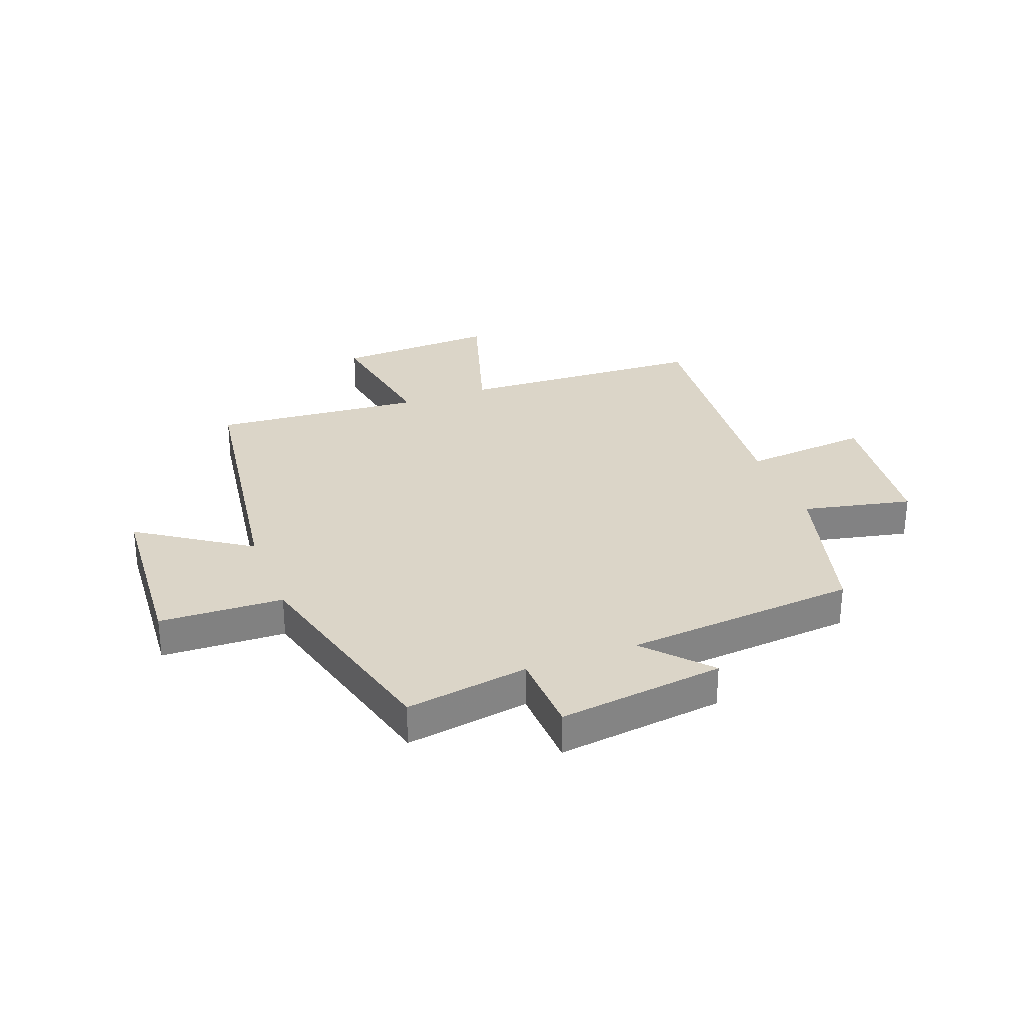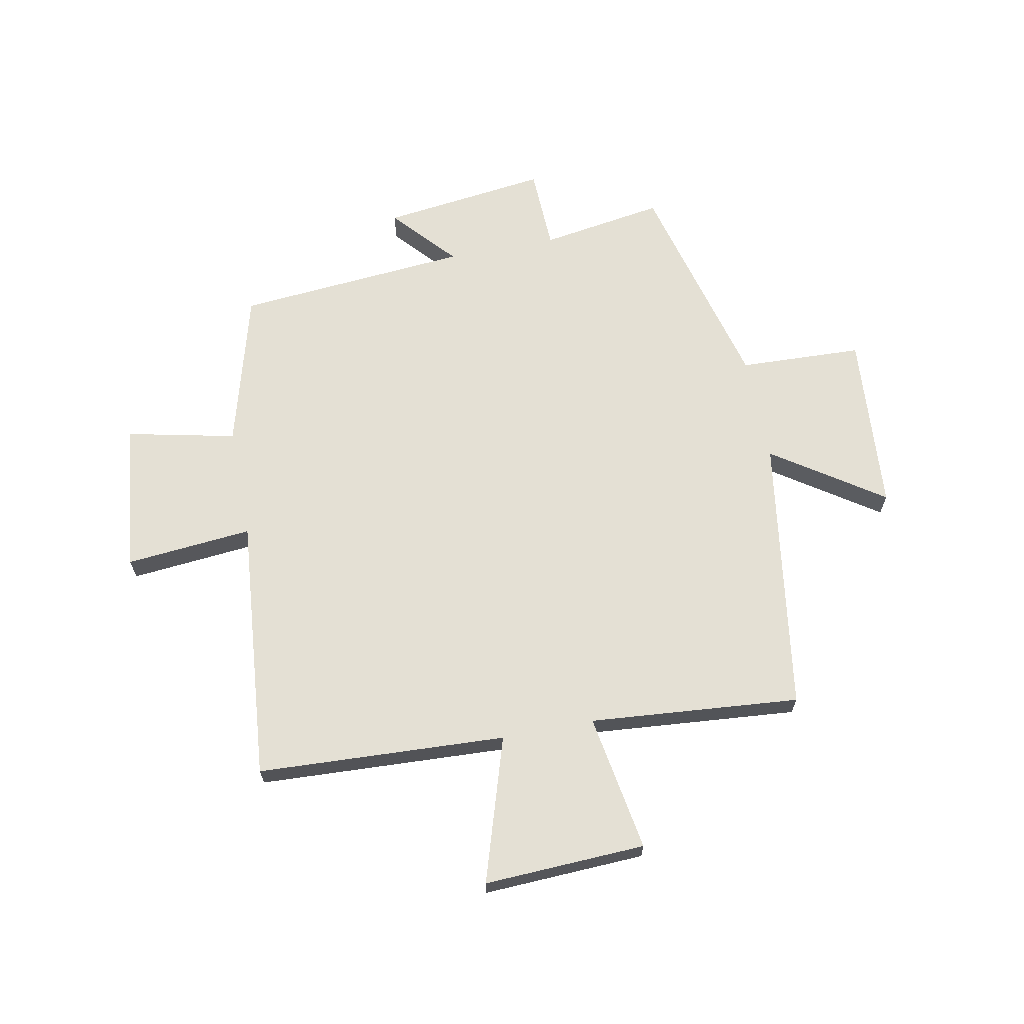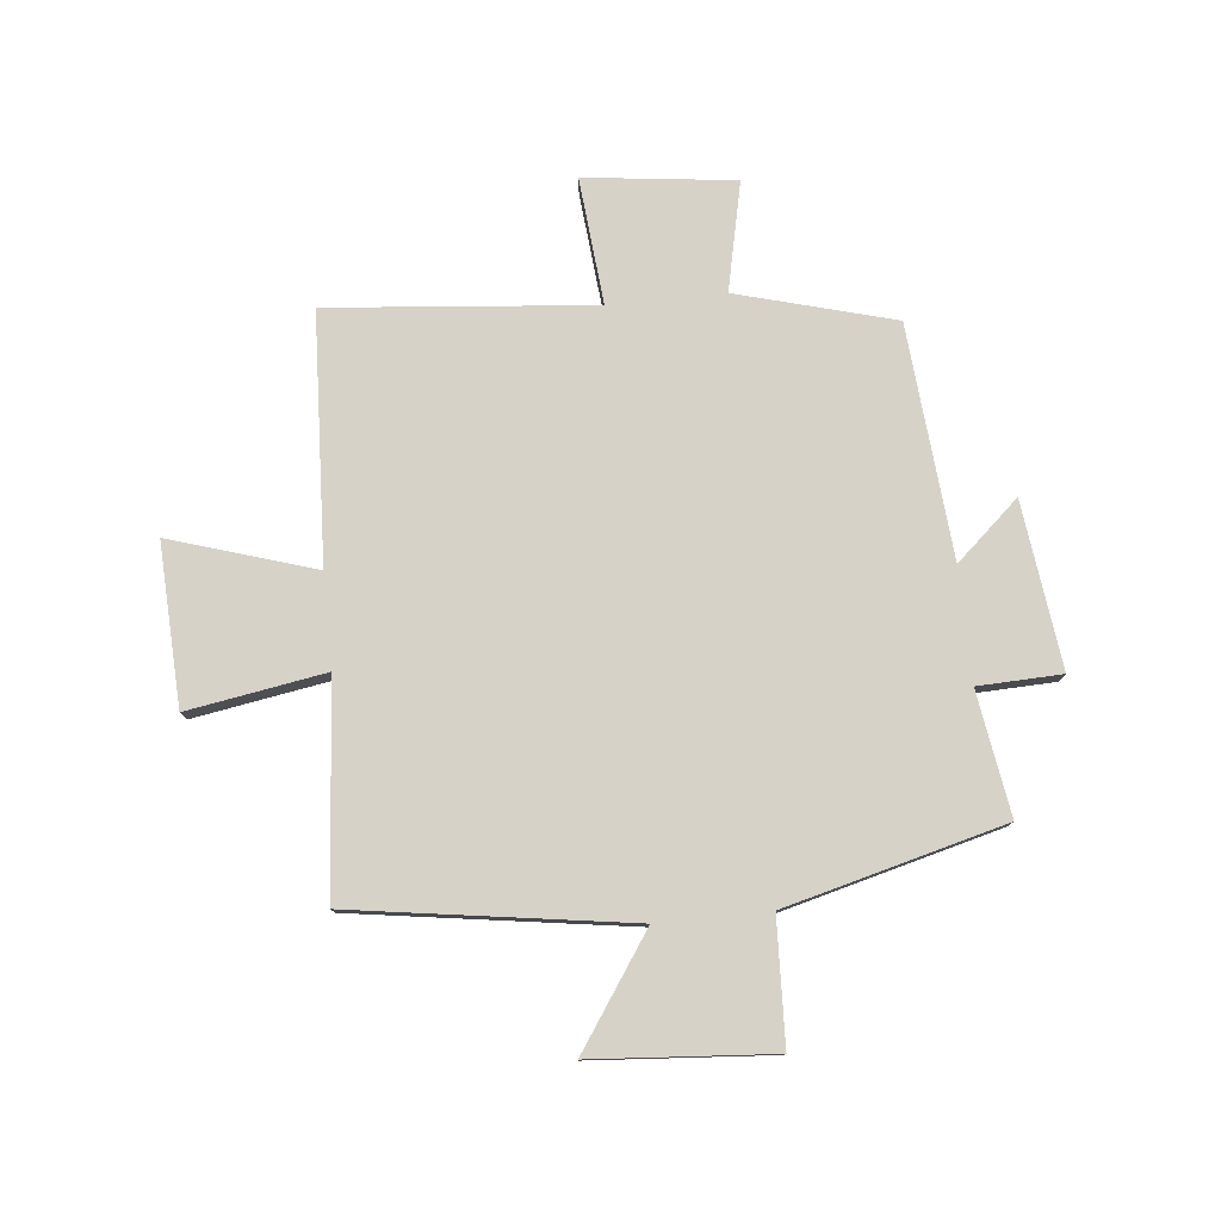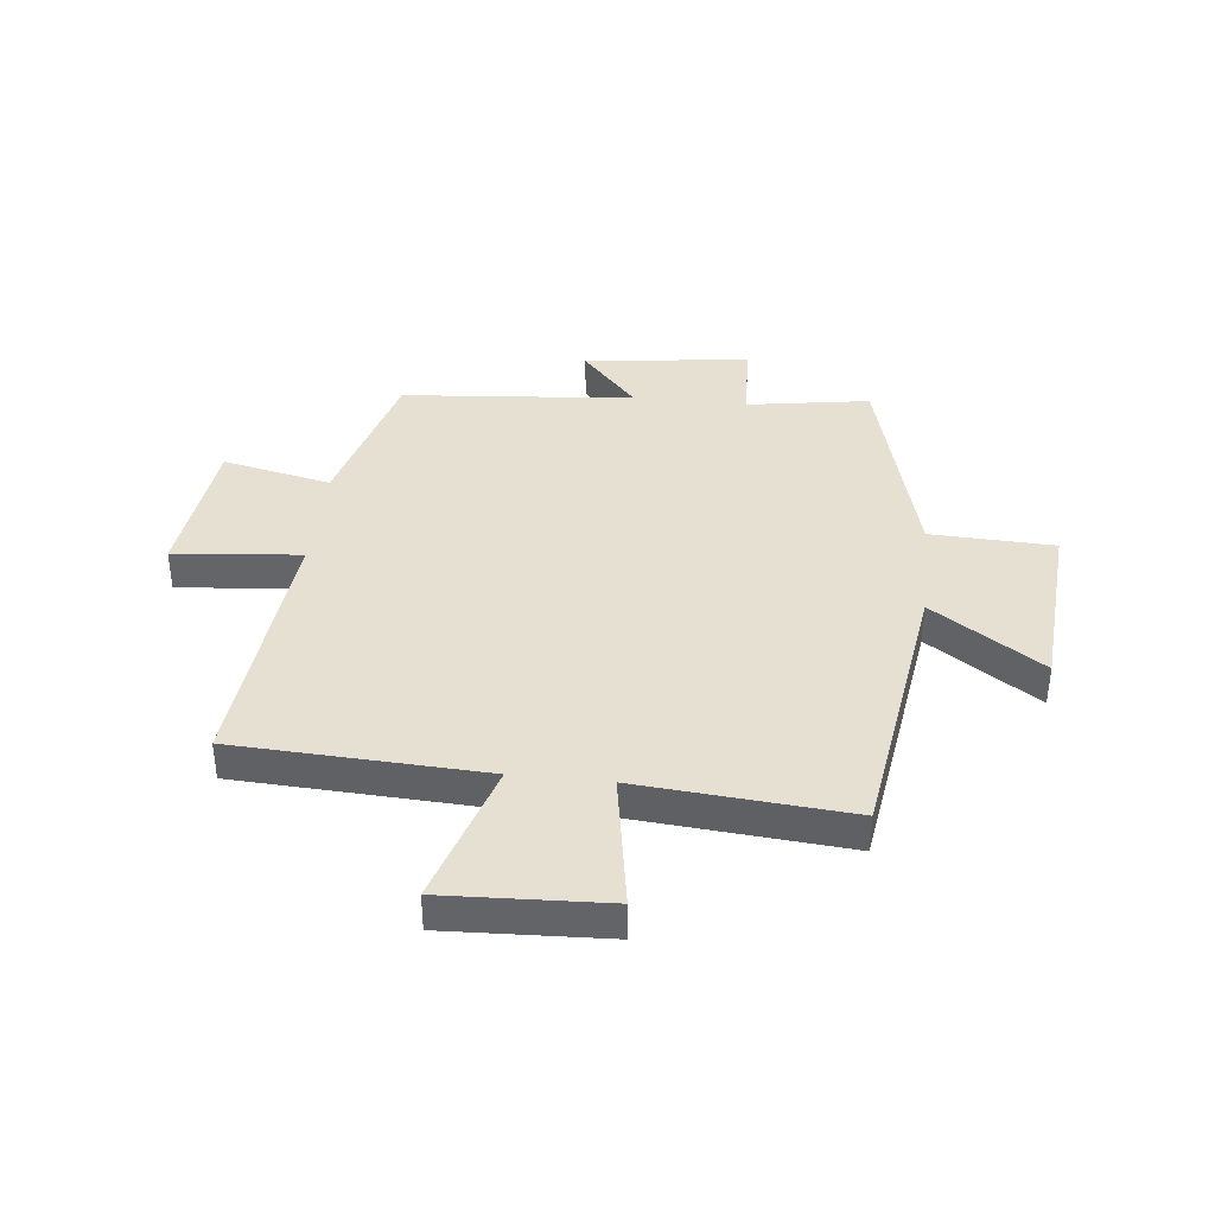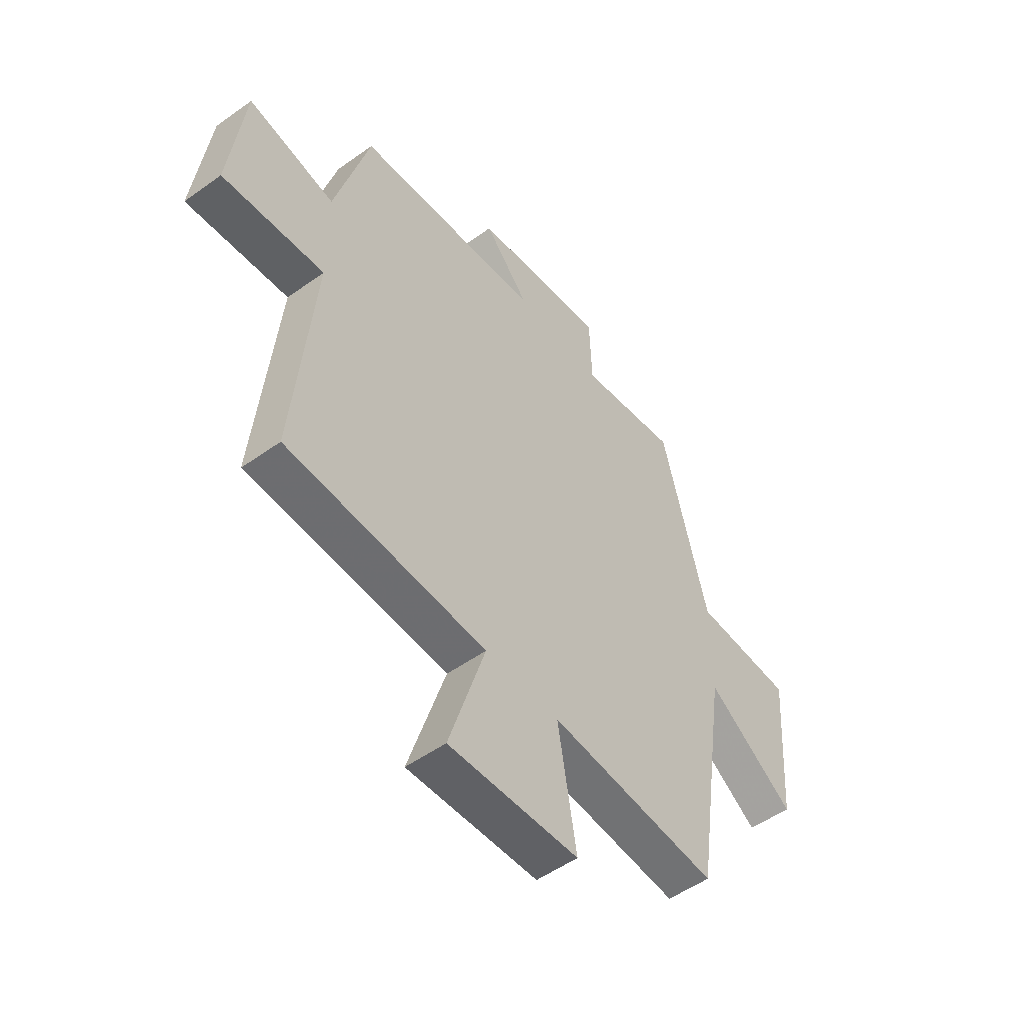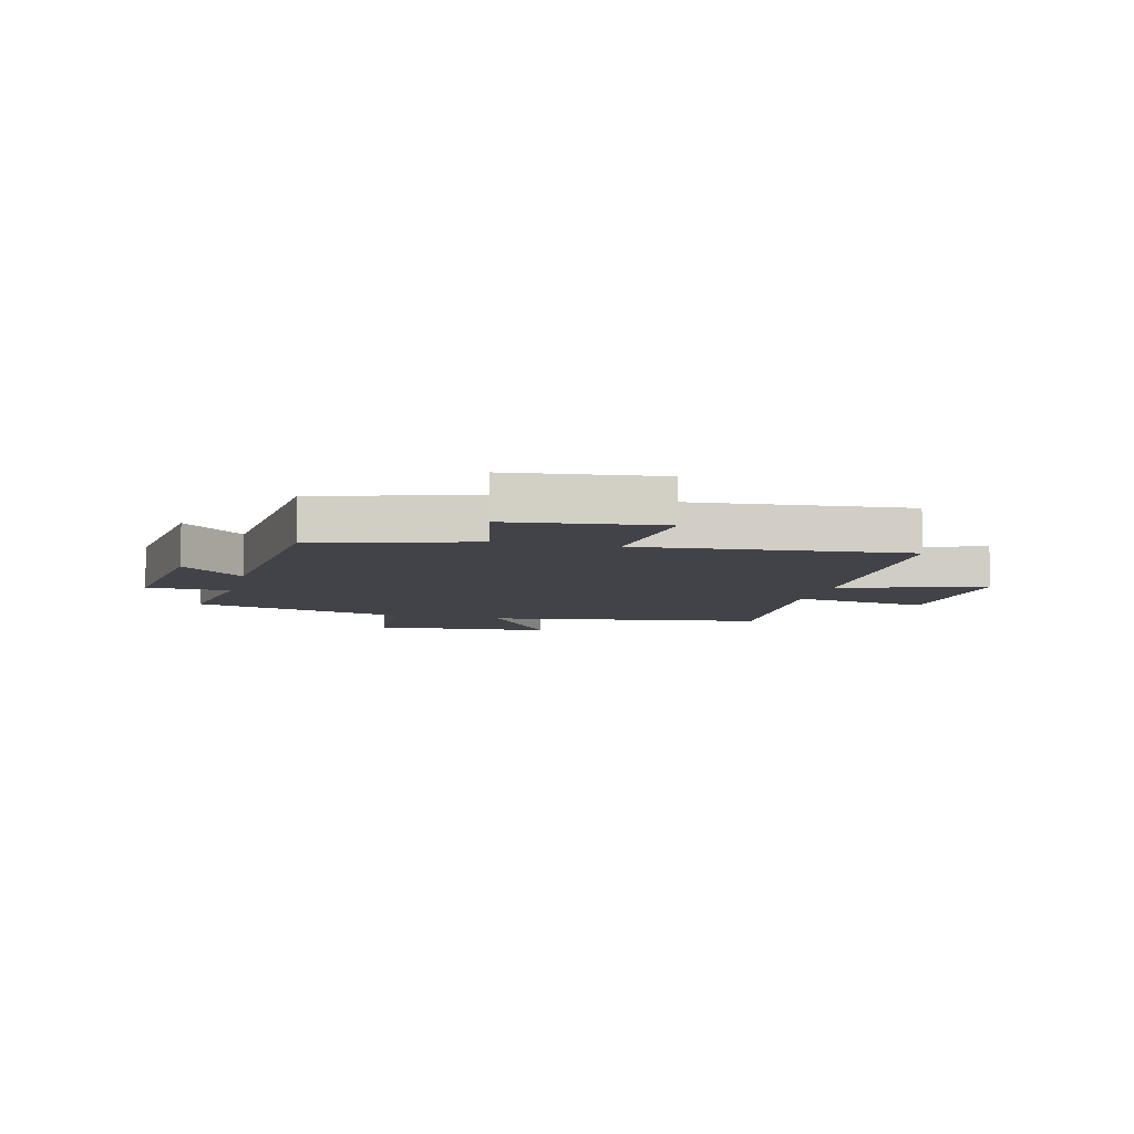
<metadata>
{"format":"obj","ext":"obj","renderer":"f3d","projection":"perspective","resolution":1024,"background":"white","views":[{"elev":29.6,"azim":-20.9,"up":"+Y"},{"elev":66.1,"azim":168.9,"up":"+Y"},{"elev":78.1,"azim":-95.9,"up":"+Y"},{"elev":38.5,"azim":-174.0,"up":"+Y"},{"elev":-52.0,"azim":127.8,"up":"+Z"},{"elev":-7.6,"azim":75.8,"up":"+Y"}]}
</metadata>
<code>
v -0.427 0.07 -0.532
v -0.5 0.07 -0.044
v -0.693 0.07 -0.175
v -0.717 0.07 0.141
v -0.5 0.07 0.15
v -0.401 0.07 0.534
v -0.184 0.07 0.5
v -0.179 0.07 0.647
v 0.113 0.07 0.611
v 0.014 0.07 0.5
v 0.424 0.07 0.466
v 0.5 0.07 0.19
v 0.691 0.07 0.232
v 0.723 0.07 -0.032
v 0.5 0.07 -0.012
v 0.544 0.07 -0.478
v 0.107 0.07 -0.5
v 0.187 0.07 -0.754
v -0.097 0.07 -0.742
v -0.057 0.07 -0.5
v -0.427 0 -0.532
v -0.5 0 -0.044
v -0.693 0 -0.175
v -0.717 0 0.141
v -0.5 0 0.15
v -0.401 0 0.534
v -0.184 0 0.5
v -0.179 0 0.647
v 0.113 0 0.611
v 0.014 0 0.5
v 0.424 0 0.466
v 0.5 0 0.19
v 0.691 0 0.232
v 0.723 0 -0.032
v 0.5 0 -0.012
v 0.544 0 -0.478
v 0.107 0 -0.5
v 0.187 0 -0.754
v -0.097 0 -0.742
v -0.057 0 -0.5
f 17 18 19 20
f 15 16 17 20
f 15 20 1 2
f 12 13 14 15
f 10 11 12 15
f 10 15 2
f 7 8 9 10
f 7 10 2 3
f 5 6 7
f 5 7 3
f 3 4 5
f 40 39 38 37
f 40 37 36 35
f 22 21 40 35
f 35 34 33 32
f 35 32 31 30
f 22 35 30
f 30 29 28 27
f 23 22 30 27
f 27 26 25
f 23 27 25
f 25 24 23
f 1 21 22 2
f 2 22 23 3
f 3 23 24 4
f 4 24 25 5
f 5 25 26 6
f 6 26 27 7
f 7 27 28 8
f 8 28 29 9
f 9 29 30 10
f 10 30 31 11
f 11 31 32 12
f 12 32 33 13
f 13 33 34 14
f 14 34 35 15
f 15 35 36 16
f 16 36 37 17
f 17 37 38 18
f 18 38 39 19
f 19 39 40 20
f 20 40 21 1

</code>
